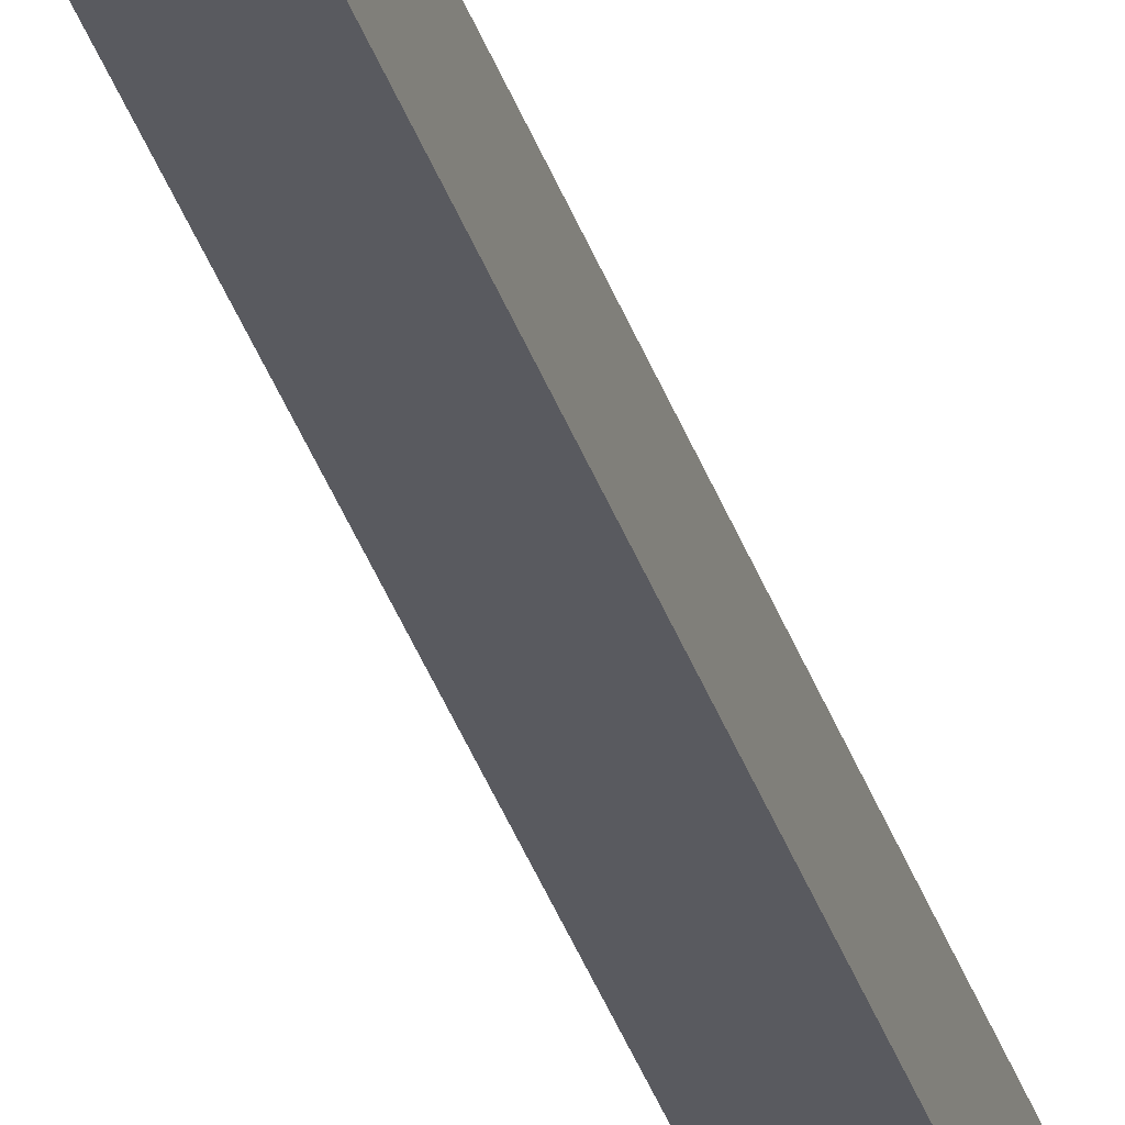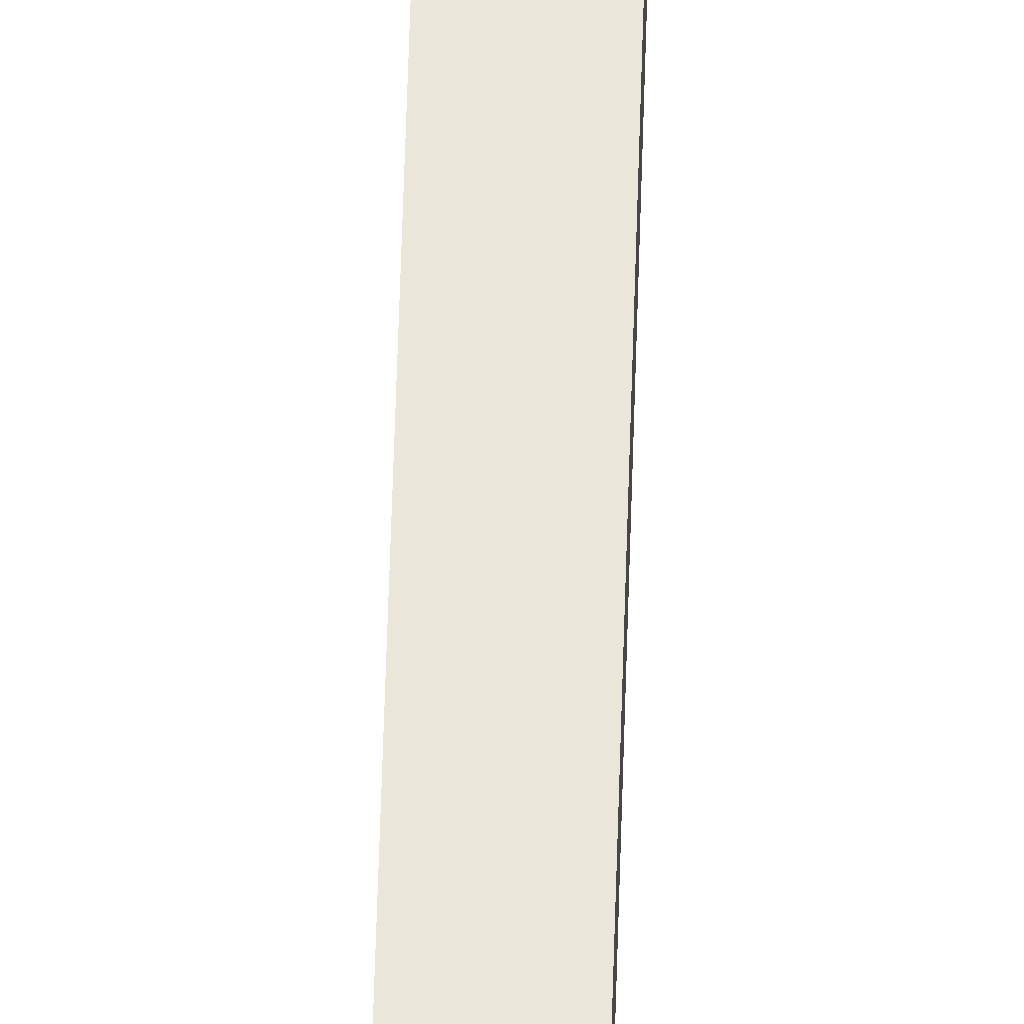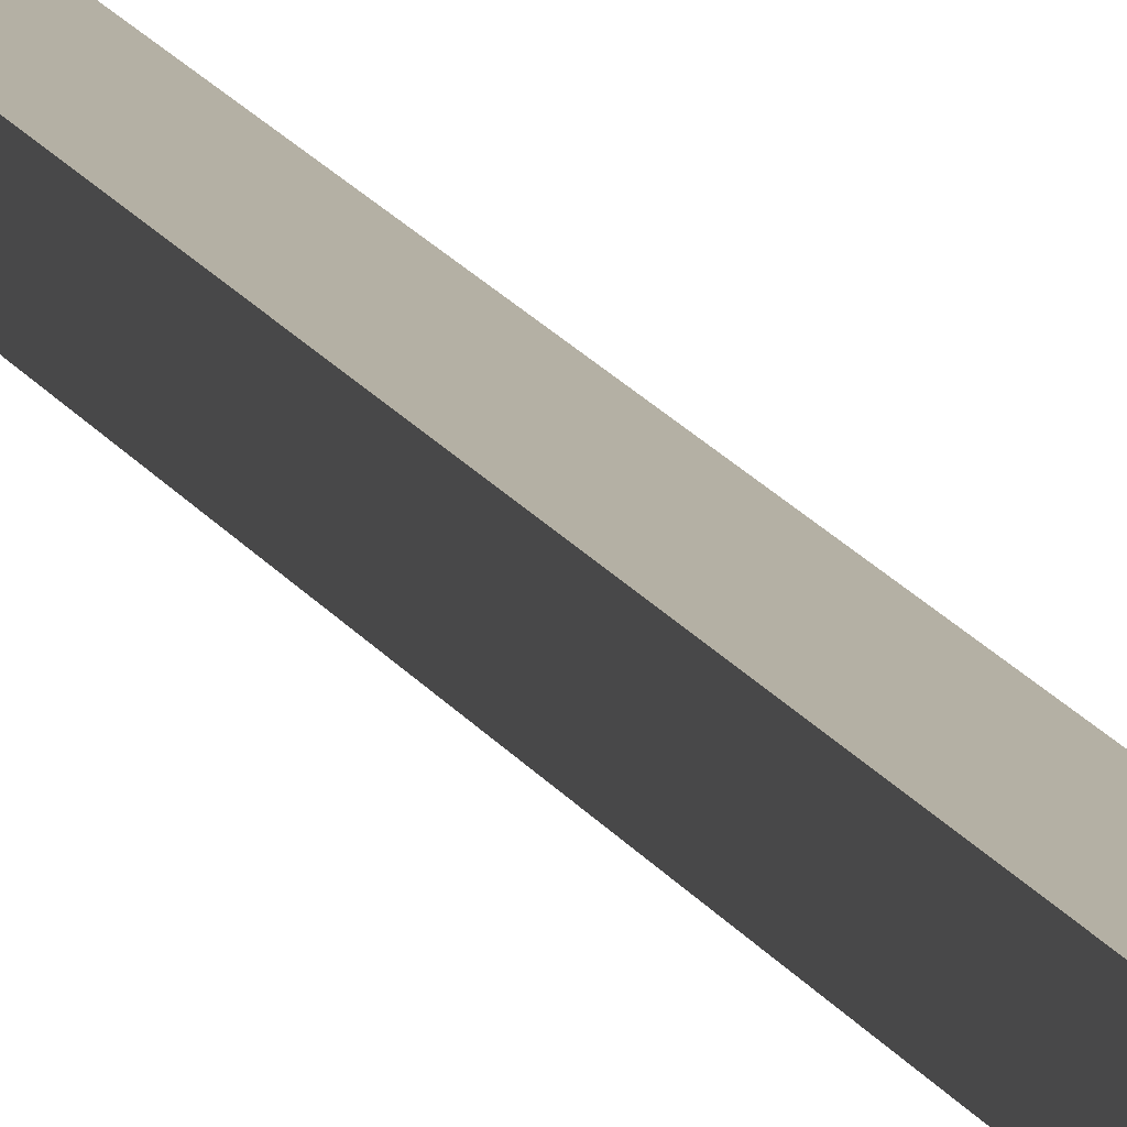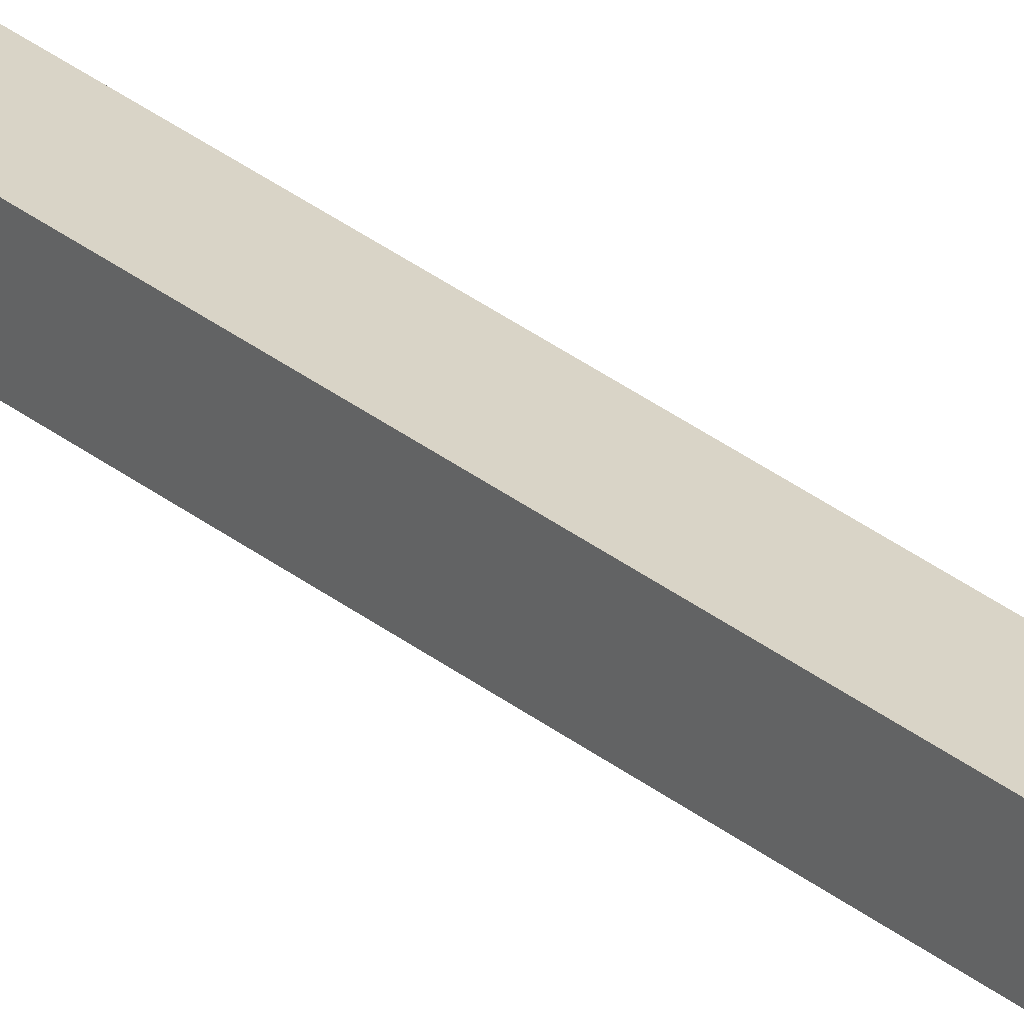
<metadata>
{"format":"obj","ext":"obj","renderer":"f3d","projection":"perspective","resolution":1024,"background":"white","views":[{"elev":-31.9,"azim":15.5,"up":"+Z"},{"elev":55.0,"azim":-178.4,"up":"+Z"},{"elev":11.4,"azim":-14.7,"up":"+Z"},{"elev":28.5,"azim":140.9,"up":"+Z"}]}
</metadata>
<code>
o lance
v -0.6 6.1 0.4
v -0.6 6 0.4
v -0.5 6.1 0.4
v -0.5 6 0.4
v -0.6 6.4 0.5
v -0.6 6.1 0.5
v -0.6 6 0.5
v -0.6 5.9 0.5
v -0.6 0 0.5
v -0.5 6.4 0.5
v -0.5 6.1 0.5
v -0.5 6 0.5
v -0.5 5.9 0.5
v -0.5 0 0.5
v -0.6 6.4 0.6
v -0.6 6.1 0.6
v -0.6 6 0.6
v -0.6 5.9 0.6
v -0.6 0 0.6
v -0.5 6.4 0.6
v -0.5 6.1 0.6
v -0.5 6 0.6
v -0.5 5.9 0.6
v -0.5 0 0.6
v -0.6 6.1 0.7
v -0.6 6 0.7
v -0.5 6.1 0.7
v -0.5 6 0.7
v -0.6 6.4 0.5
v -0.5 6.4 0.5
v -0.6 6.4 0.6
v -0.5 6.4 0.6
v -0.6 6.1 0.4
v -0.5 6.1 0.4
v -0.6 6.1 0.5
v -0.5 6.1 0.5
v -0.6 6.1 0.6
v -0.5 6.1 0.6
v -0.6 6.1 0.7
v -0.5 6.1 0.7
v -0.6 6 0.4
v -0.5 6 0.4
v -0.6 6 0.5
v -0.5 6 0.5
v -0.6 6 0.6
v -0.5 6 0.6
v -0.6 6 0.7
v -0.5 6 0.7
v -0.6 0 0.5
v -0.5 0 0.5
v -0.6 0 0.6
v -0.5 0 0.6
v -0.6 6.4 0.5
v -0.6 6.4 0.6
v -0.6 6.1 0.4
v -0.6 6.1 0.5
v -0.6 6.1 0.6
v -0.6 6.1 0.7
v -0.6 6 0.4
v -0.6 6 0.5
v -0.6 6 0.6
v -0.6 6 0.7
v -0.6 5.9 0.5
v -0.6 5.9 0.6
v -0.6 0 0.5
v -0.6 0 0.6
v -0.5 6.4 0.5
v -0.5 6.4 0.6
v -0.5 6.1 0.4
v -0.5 6.1 0.5
v -0.5 6.1 0.6
v -0.5 6.1 0.7
v -0.5 6 0.4
v -0.5 6 0.5
v -0.5 6 0.6
v -0.5 6 0.7
v -0.5 5.9 0.5
v -0.5 5.9 0.6
v -0.5 0 0.5
v -0.5 0 0.6
f 3 2 1
f 4 2 3
f 10 6 5
f 11 6 10
f 12 8 7
f 13 9 8
f 13 8 12
f 14 9 13
f 15 16 20
f 20 16 21
f 17 18 22
f 18 19 23
f 22 18 23
f 23 19 24
f 25 26 27
f 27 26 28
f 31 30 29
f 32 30 31
f 35 34 33
f 36 34 35
f 39 38 37
f 40 38 39
f 41 42 43
f 43 42 44
f 45 46 47
f 47 46 48
f 49 50 51
f 51 50 52
f 56 54 53
f 57 54 56
f 59 56 55
f 60 57 56
f 60 56 59
f 61 58 57
f 61 57 60
f 62 58 61
f 63 61 60
f 64 61 63
f 65 64 63
f 66 64 65
f 67 68 70
f 70 68 71
f 69 70 73
f 70 71 74
f 73 70 74
f 71 72 75
f 74 71 75
f 75 72 76
f 74 75 77
f 77 75 78
f 77 78 79
f 79 78 80

</code>
